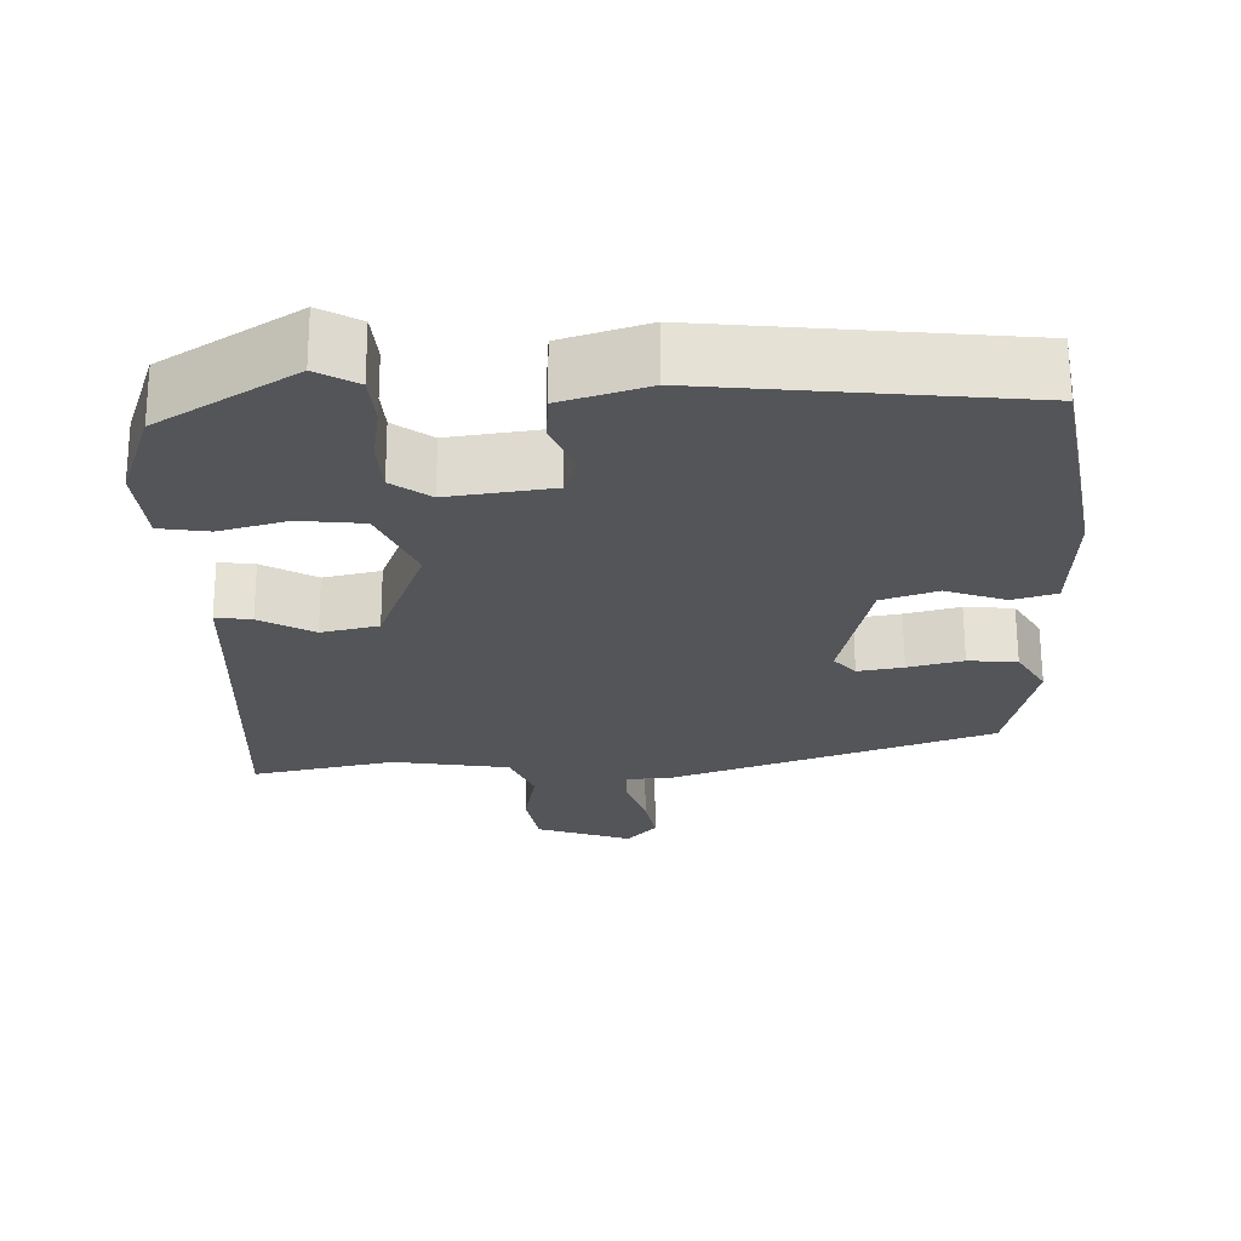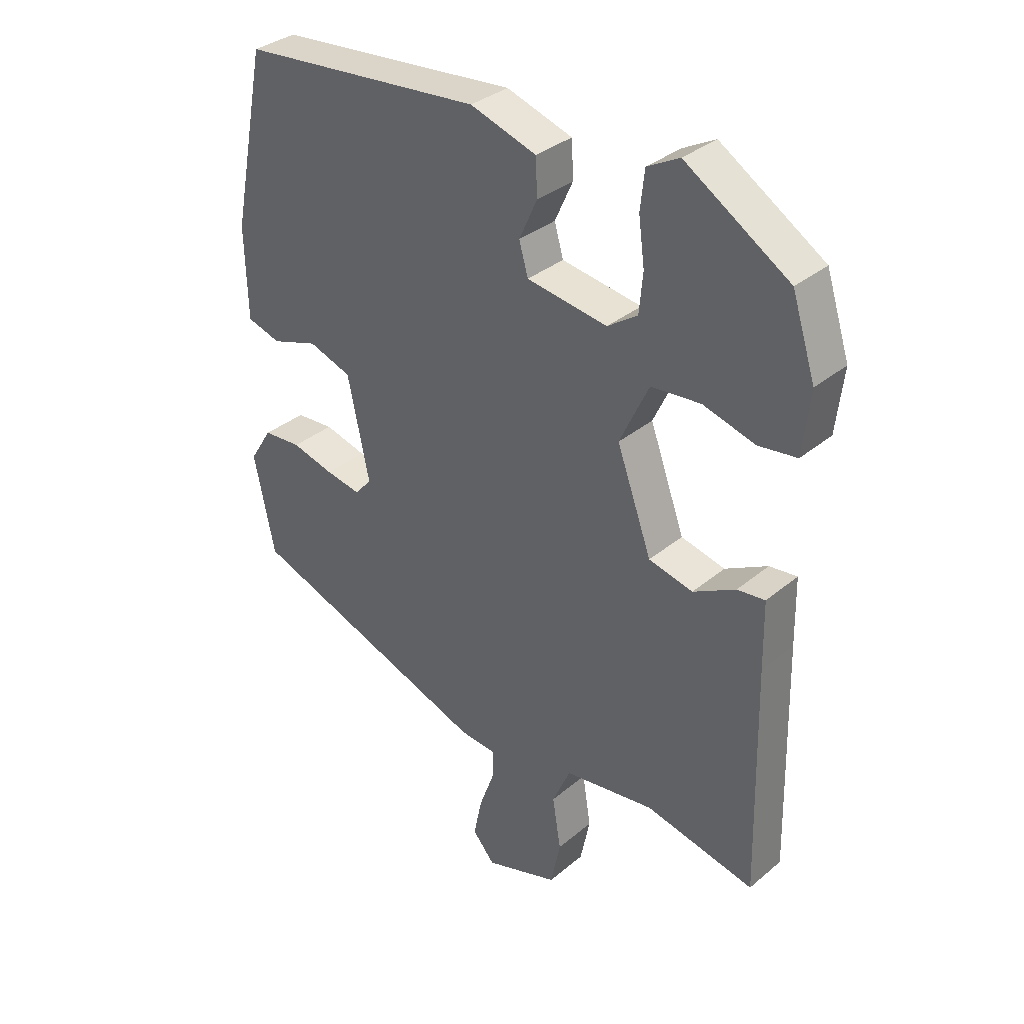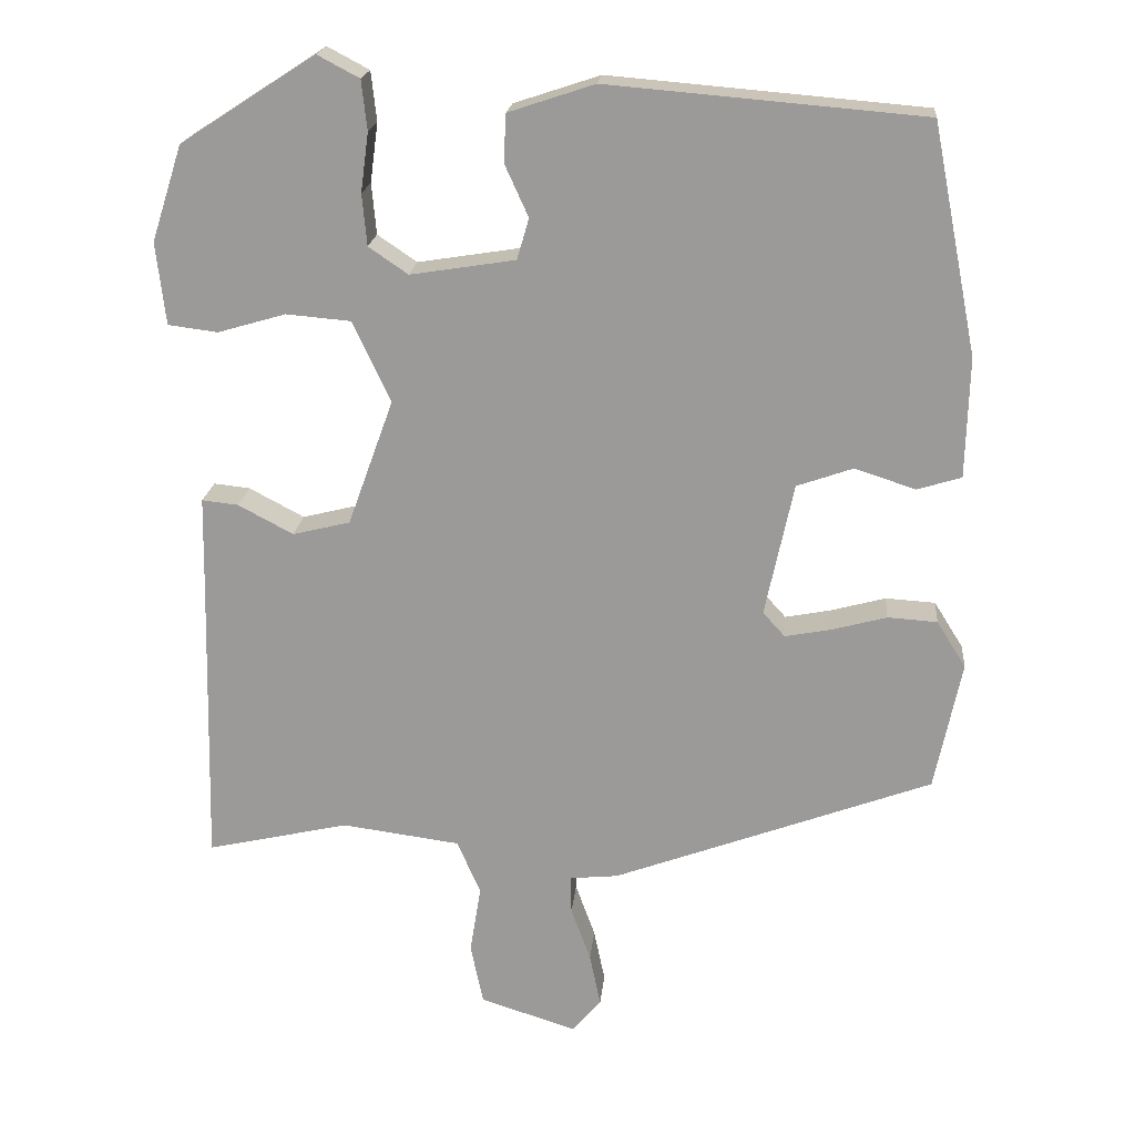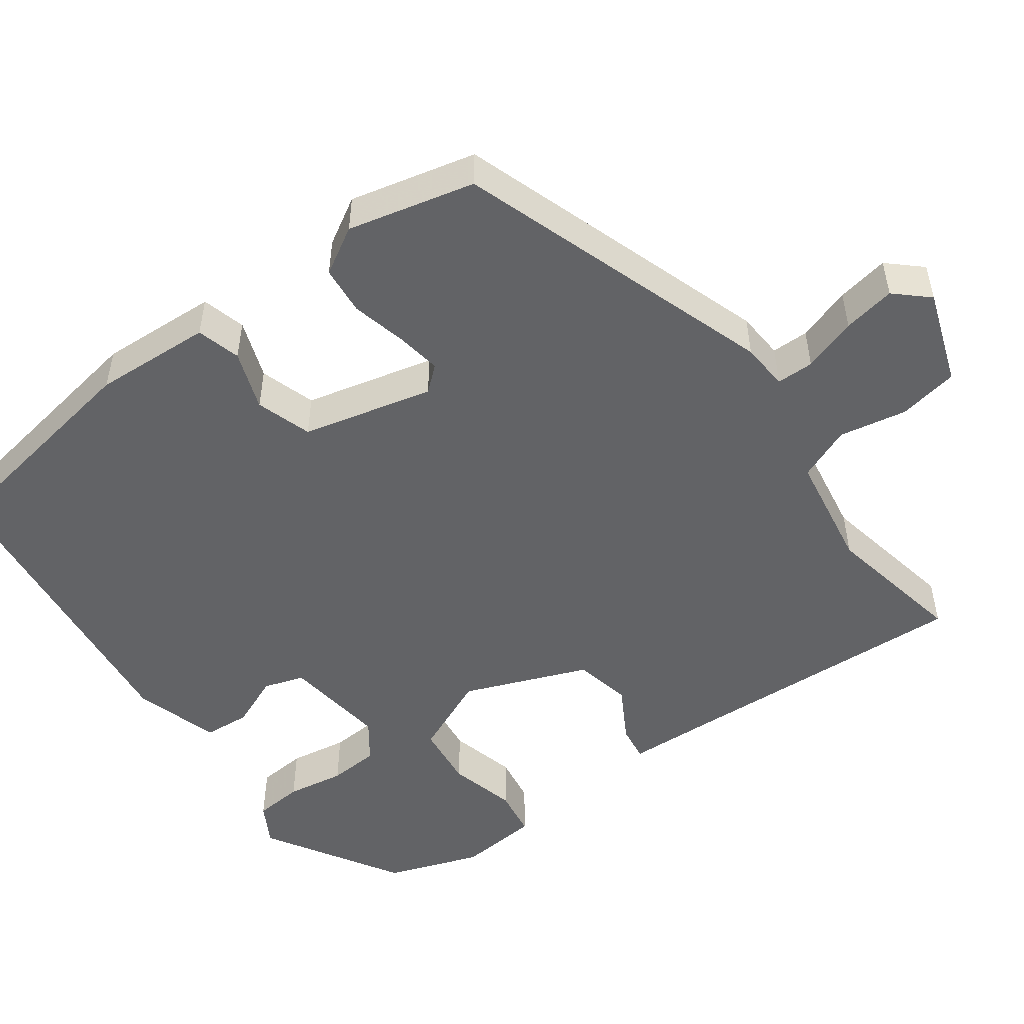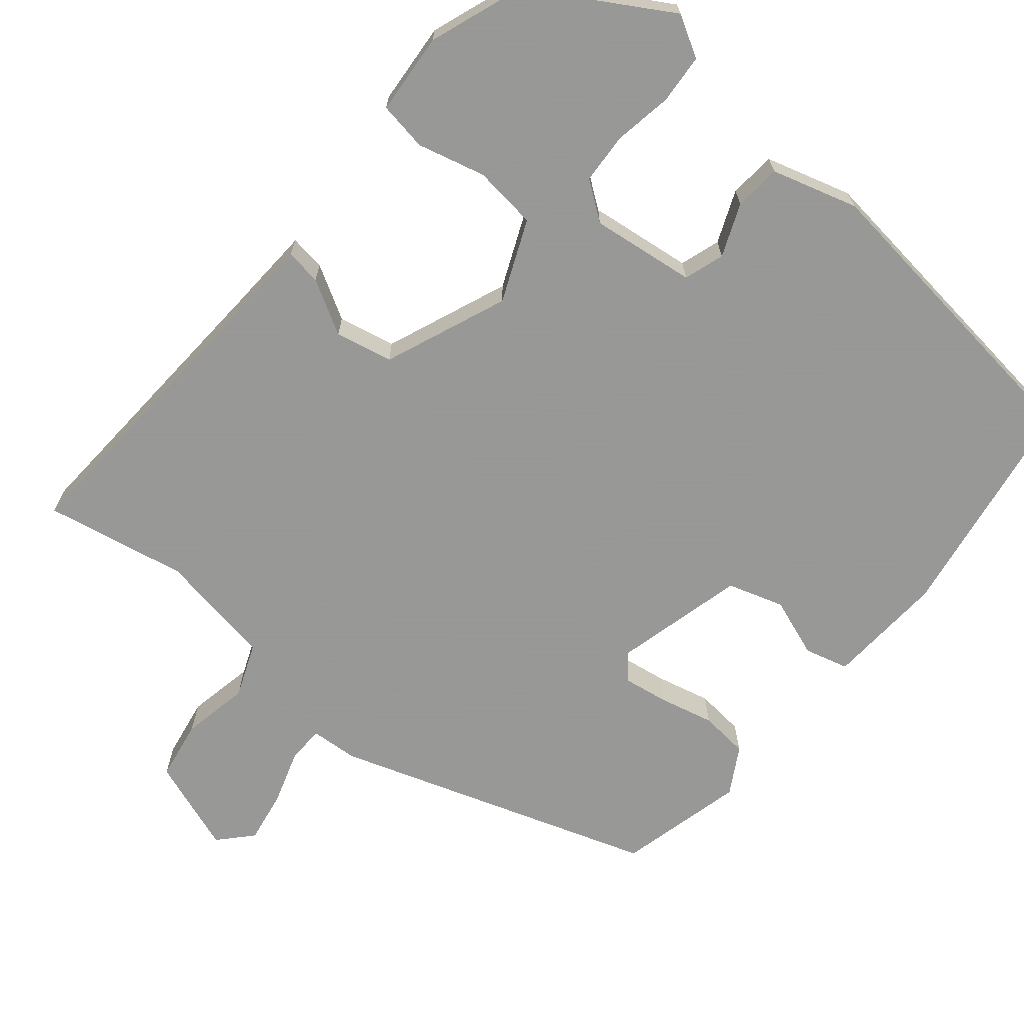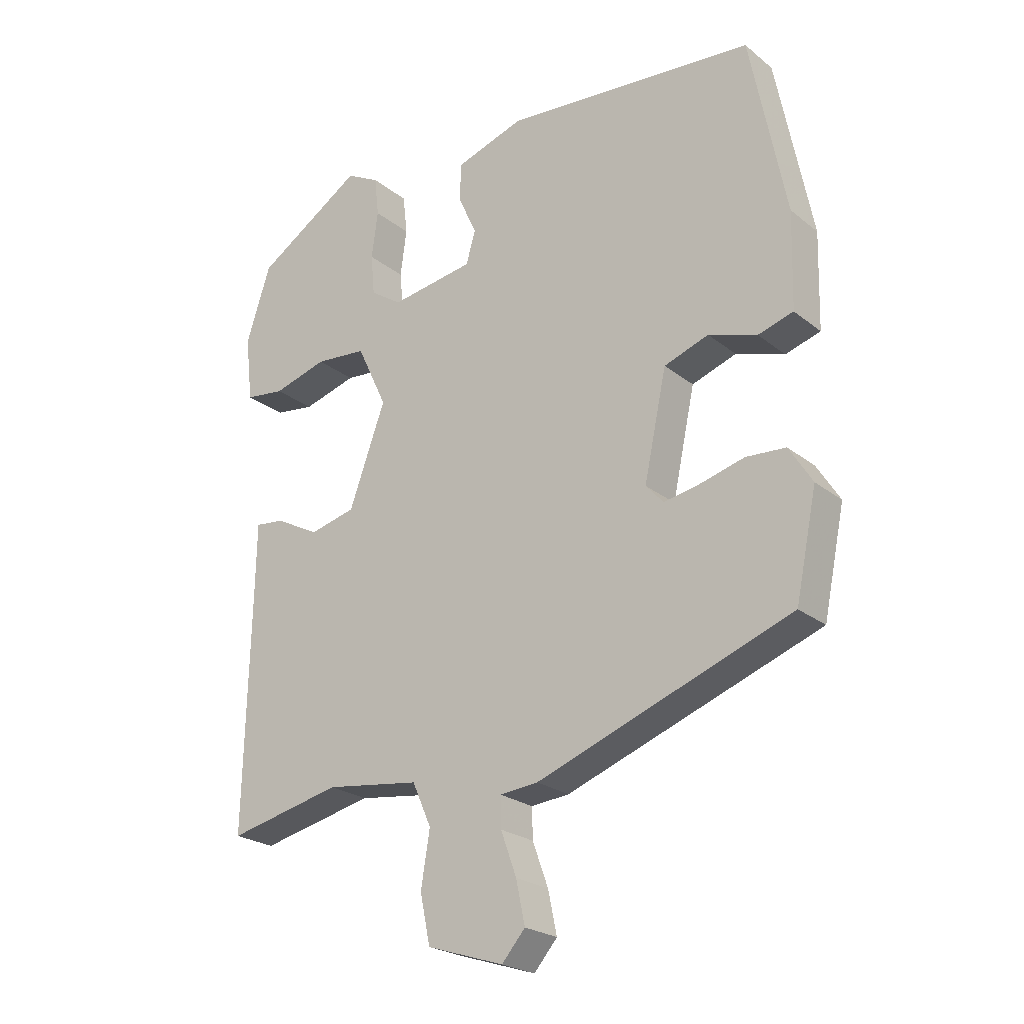
<metadata>
{"format":"obj","ext":"obj","renderer":"f3d","projection":"perspective","resolution":1024,"background":"white","views":[{"elev":65.5,"azim":-0.2,"up":"+Z"},{"elev":33.8,"azim":-138.4,"up":"+Z"},{"elev":19.6,"azim":5.3,"up":"+Z"},{"elev":-50.9,"azim":124.4,"up":"+Y"},{"elev":-68.4,"azim":-41.7,"up":"+Y"},{"elev":-23.4,"azim":37.3,"up":"+Z"}]}
</metadata>
<code>
v 0.432 0.07 0.483
v 0.489 0.07 0.194
v 0.485 0.07 0.042
v 0.429 0.07 0.025
v 0.352 0.07 0.05
v 0.281 0.07 0.025
v 0.245 0.07 -0.144
v 0.273 0.07 -0.175
v 0.331 0.07 -0.164
v 0.401 0.07 -0.145
v 0.464 0.07 -0.149
v 0.501 0.07 -0.208
v 0.467 0.07 -0.372
v 0.062 0.07 -0.522
v 0.001 0.07 -0.528
v 0.002 0.07 -0.576
v 0.027 0.07 -0.645
v 0.041 0.07 -0.712
v 0.004 0.07 -0.755
v -0.118 0.07 -0.716
v -0.134 0.07 -0.639
v -0.12 0.07 -0.552
v -0.15 0.07 -0.484
v -0.3 0.07 -0.464
v -0.481 0.07 -0.505
v -0.472 0.07 -0.127
v -0.47 0.07 -0.016
v -0.424 0.07 -0.021
v -0.354 0.07 -0.058
v -0.281 0.07 -0.04
v -0.223 0.07 0.12
v -0.271 0.07 0.222
v -0.353 0.07 0.229
v -0.439 0.07 0.204
v -0.502 0.07 0.212
v -0.514 0.07 0.316
v -0.475 0.07 0.437
v -0.304 0.07 0.547
v -0.251 0.07 0.519
v -0.244 0.07 0.456
v -0.254 0.07 0.381
v -0.248 0.07 0.316
v -0.198 0.07 0.282
v -0.065 0.07 0.303
v -0.05 0.07 0.355
v -0.08 0.07 0.421
v -0.077 0.07 0.481
v 0.032 0.07 0.517
v 0.432 0 0.483
v 0.489 0 0.194
v 0.485 0 0.042
v 0.429 0 0.025
v 0.352 0 0.05
v 0.281 0 0.025
v 0.245 0 -0.144
v 0.273 0 -0.175
v 0.331 0 -0.164
v 0.401 0 -0.145
v 0.464 0 -0.149
v 0.501 0 -0.208
v 0.467 0 -0.372
v 0.062 0 -0.522
v 0.001 0 -0.528
v 0.002 0 -0.576
v 0.027 0 -0.645
v 0.041 0 -0.712
v 0.004 0 -0.755
v -0.118 0 -0.716
v -0.134 0 -0.639
v -0.12 0 -0.552
v -0.15 0 -0.484
v -0.3 0 -0.464
v -0.481 0 -0.505
v -0.472 0 -0.127
v -0.47 0 -0.016
v -0.424 0 -0.021
v -0.354 0 -0.058
v -0.281 0 -0.04
v -0.223 0 0.12
v -0.271 0 0.222
v -0.353 0 0.229
v -0.439 0 0.204
v -0.502 0 0.212
v -0.514 0 0.316
v -0.475 0 0.437
v -0.304 0 0.547
v -0.251 0 0.519
v -0.244 0 0.456
v -0.254 0 0.381
v -0.248 0 0.316
v -0.198 0 0.282
v -0.065 0 0.303
v -0.05 0 0.355
v -0.08 0 0.421
v -0.077 0 0.481
v 0.032 0 0.517
f 3 4 5
f 2 3 5
f 1 2 5
f 48 1 5
f 47 48 5
f 46 47 5
f 45 46 5
f 44 45 5 6
f 43 44 6 7
f 42 43 7 8
f 39 40 41
f 38 39 41
f 37 38 41
f 36 37 41
f 35 36 41
f 34 35 41
f 33 34 41
f 32 33 41 42
f 31 32 42 8
f 26 27 28 29
f 26 29 30
f 25 26 30
f 24 25 30
f 30 31 8
f 24 30 8
f 23 24 8
f 20 21 22
f 19 20 22
f 18 19 22
f 17 18 22
f 16 17 22
f 15 16 22 23
f 14 15 23
f 13 14 23
f 12 13 23
f 11 12 23
f 10 11 23
f 9 10 23
f 8 9 23
f 53 52 51
f 53 51 50
f 53 50 49
f 53 49 96
f 53 96 95
f 53 95 94
f 53 94 93
f 54 53 93 92
f 55 54 92 91
f 56 55 91 90
f 89 88 87
f 89 87 86
f 89 86 85
f 89 85 84
f 89 84 83
f 89 83 82
f 89 82 81
f 90 89 81 80
f 56 90 80 79
f 77 76 75 74
f 78 77 74
f 78 74 73
f 78 73 72
f 56 79 78
f 56 78 72
f 56 72 71
f 70 69 68
f 70 68 67
f 70 67 66
f 70 66 65
f 70 65 64
f 71 70 64 63
f 71 63 62
f 71 62 61
f 71 61 60
f 71 60 59
f 71 59 58
f 71 58 57
f 71 57 56
f 1 49 50 2
f 2 50 51 3
f 3 51 52 4
f 4 52 53 5
f 5 53 54 6
f 6 54 55 7
f 7 55 56 8
f 8 56 57 9
f 9 57 58 10
f 10 58 59 11
f 11 59 60 12
f 12 60 61 13
f 13 61 62 14
f 14 62 63 15
f 15 63 64 16
f 16 64 65 17
f 17 65 66 18
f 18 66 67 19
f 19 67 68 20
f 20 68 69 21
f 21 69 70 22
f 22 70 71 23
f 23 71 72 24
f 24 72 73 25
f 25 73 74 26
f 26 74 75 27
f 27 75 76 28
f 28 76 77 29
f 29 77 78 30
f 30 78 79 31
f 31 79 80 32
f 32 80 81 33
f 33 81 82 34
f 34 82 83 35
f 35 83 84 36
f 36 84 85 37
f 37 85 86 38
f 38 86 87 39
f 39 87 88 40
f 40 88 89 41
f 41 89 90 42
f 42 90 91 43
f 43 91 92 44
f 44 92 93 45
f 45 93 94 46
f 46 94 95 47
f 47 95 96 48
f 48 96 49 1

</code>
